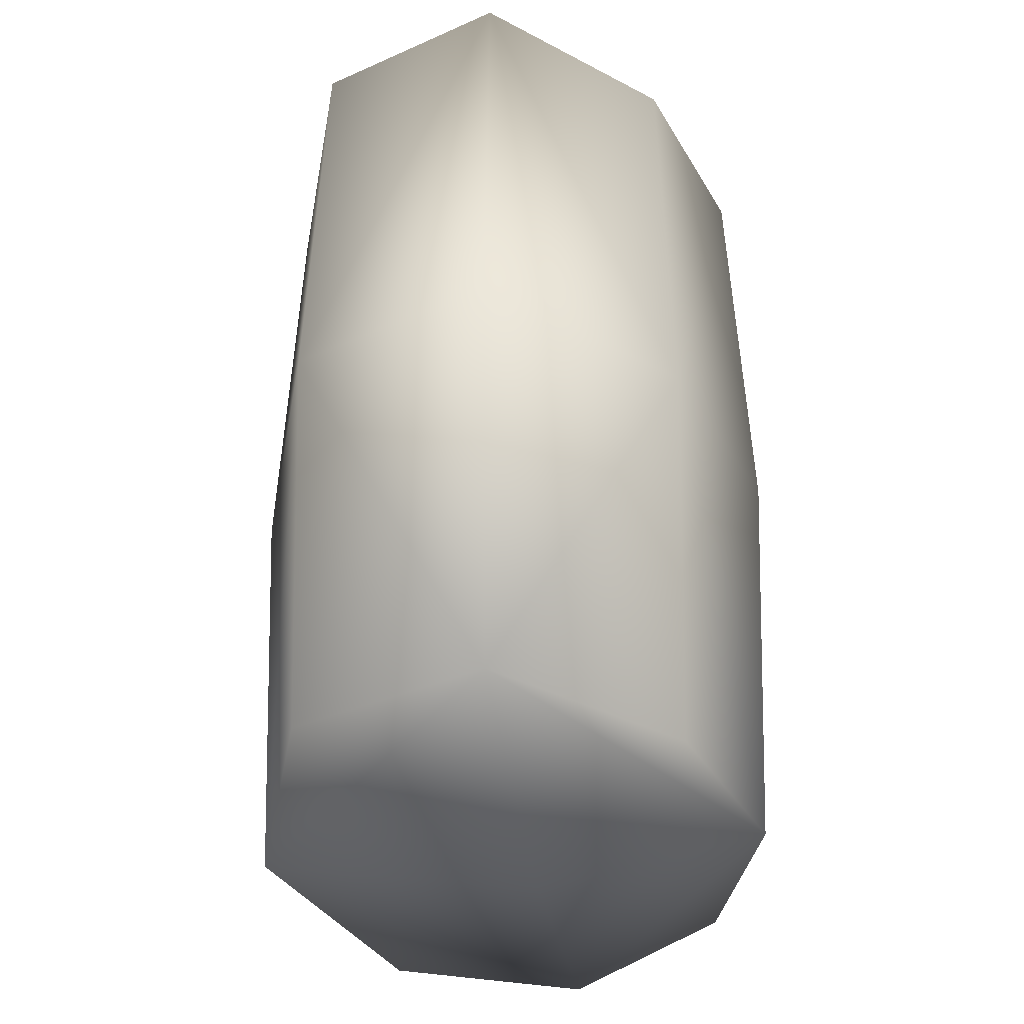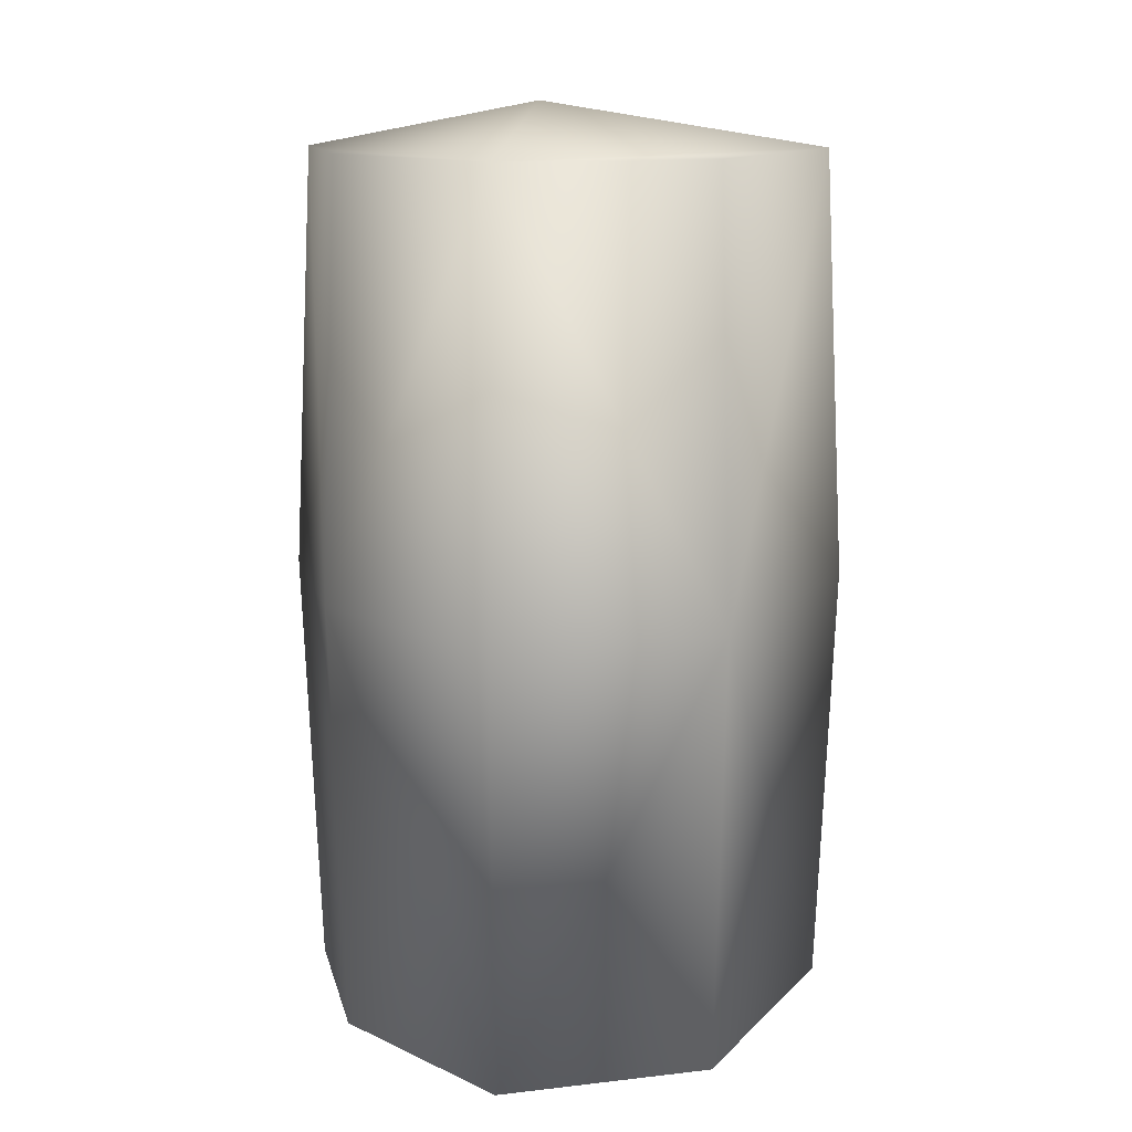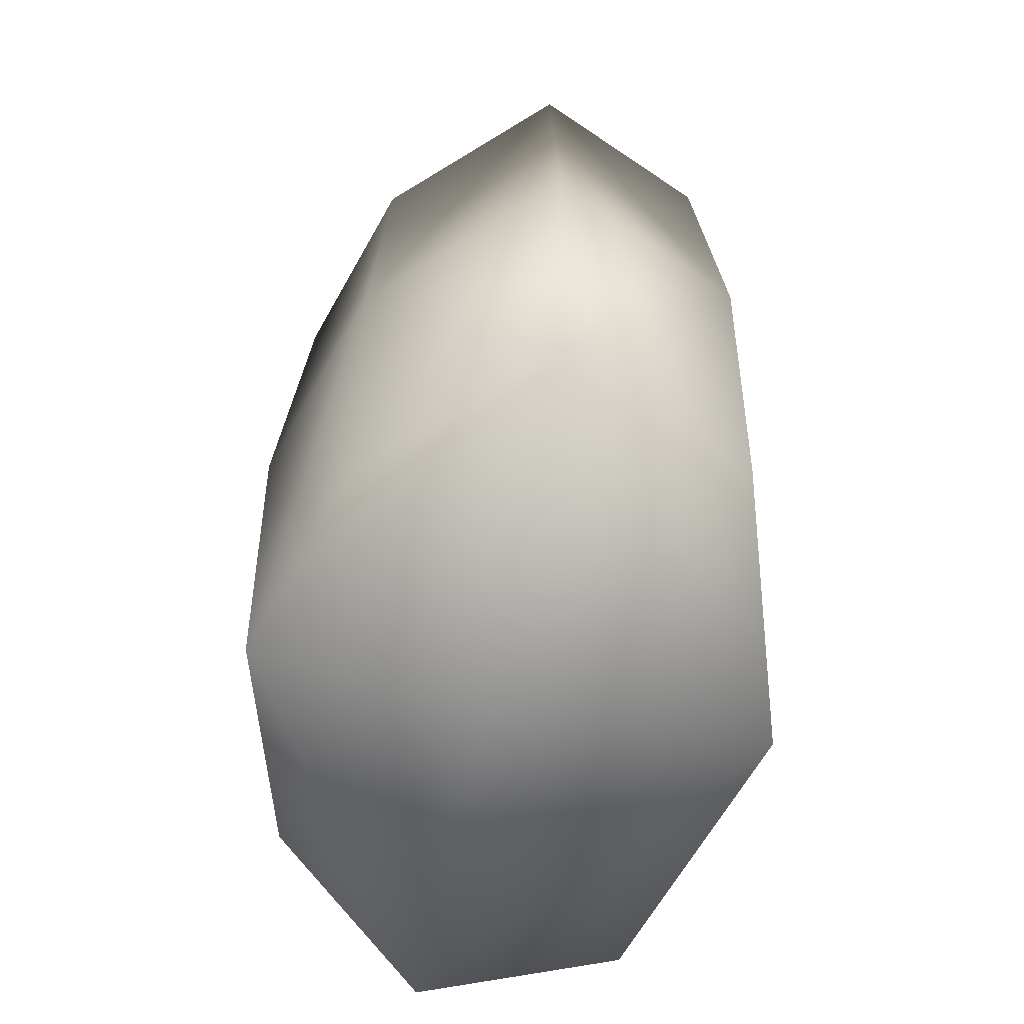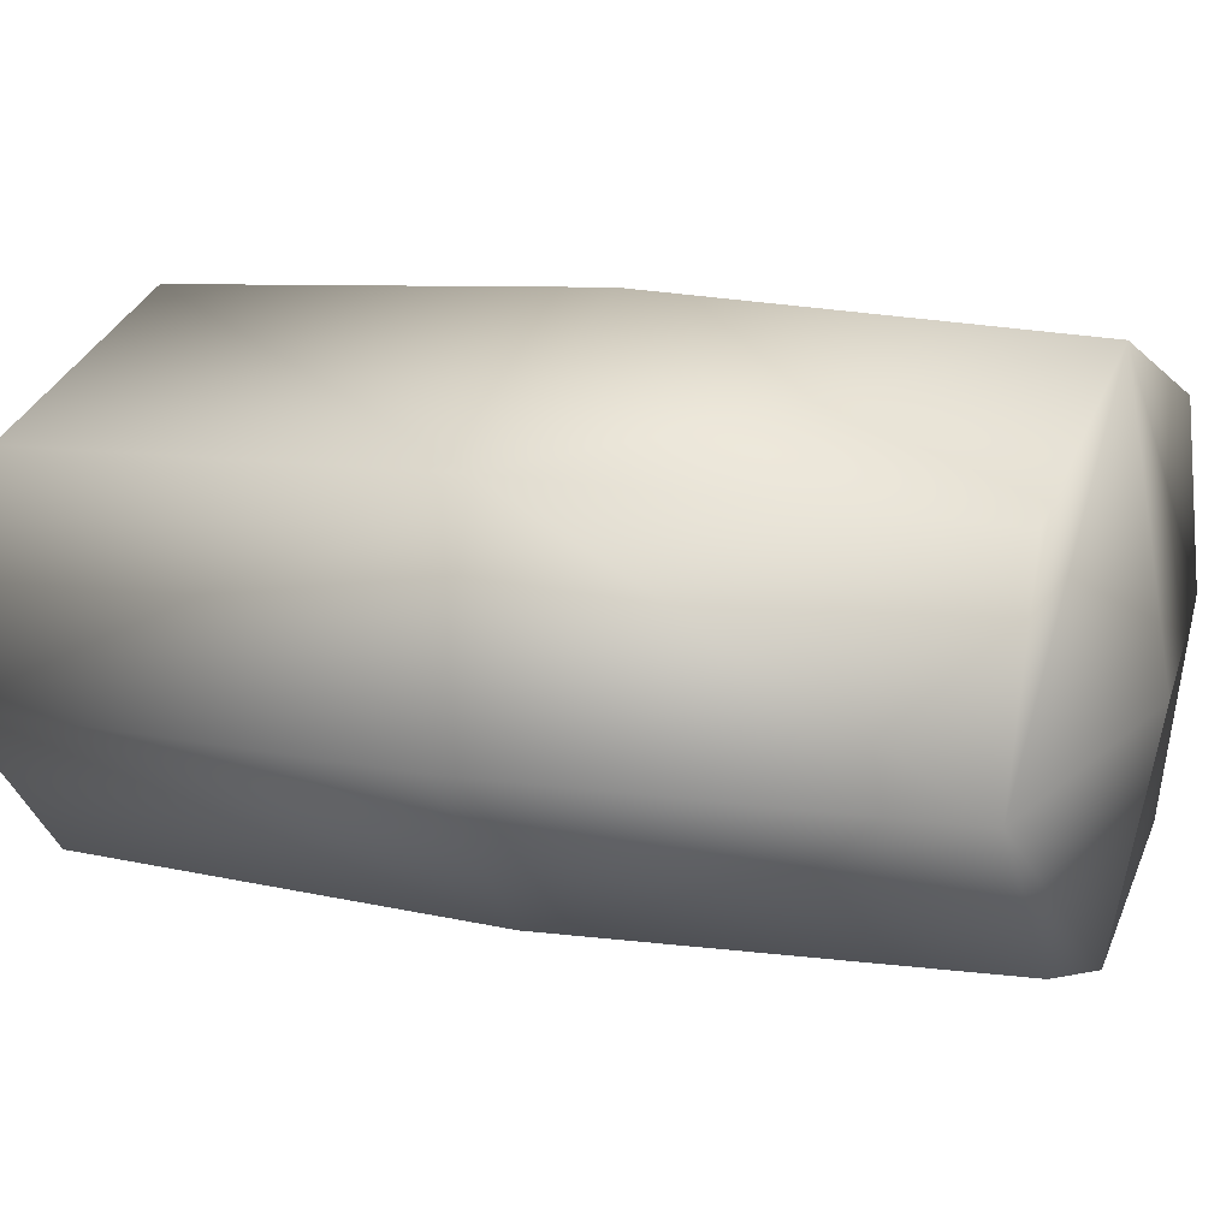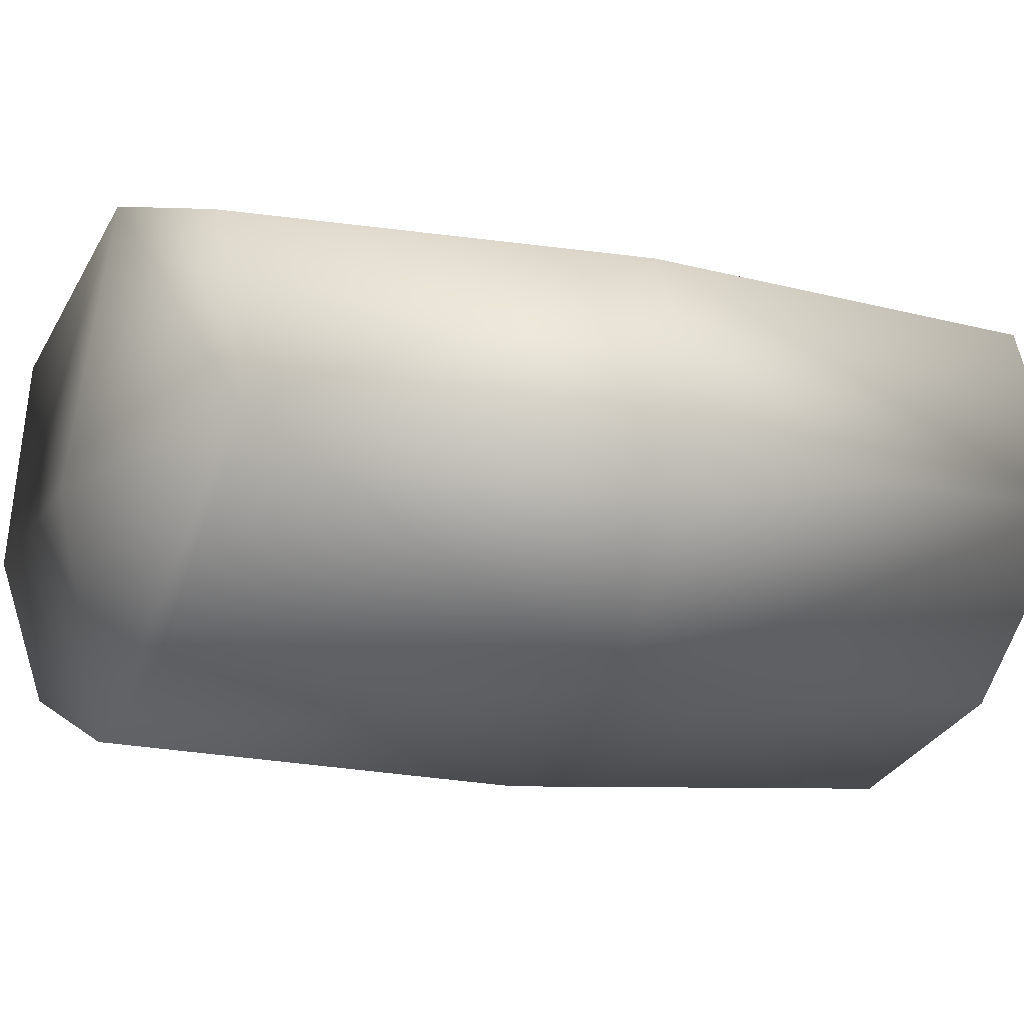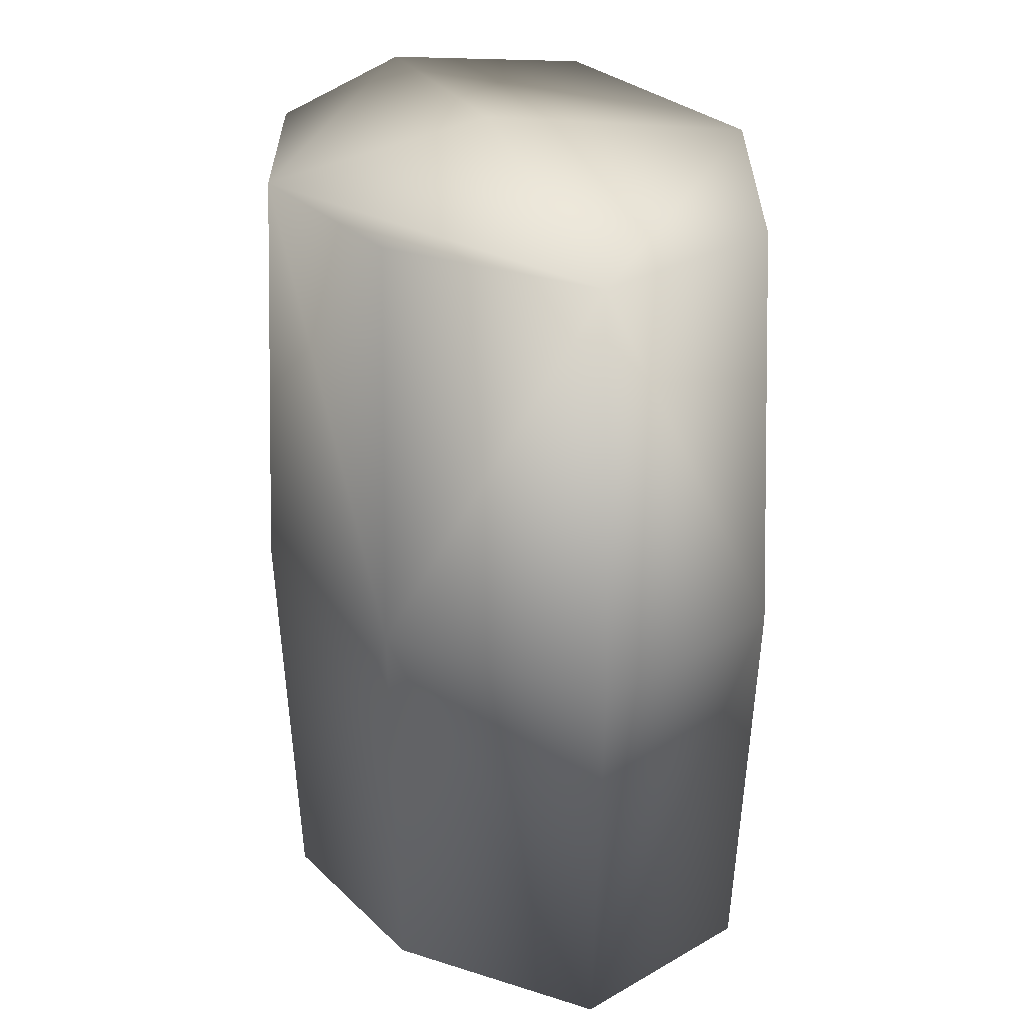
<metadata>
{"format":"obj","ext":"obj","renderer":"f3d","projection":"perspective","resolution":1024,"background":"white","views":[{"elev":-35.1,"azim":-81.9,"up":"+Z"},{"elev":11.6,"azim":96.2,"up":"+Z"},{"elev":-65.1,"azim":78.4,"up":"+Z"},{"elev":14.4,"azim":110.9,"up":"+Y"},{"elev":-12.7,"azim":-116.4,"up":"+Y"},{"elev":28.9,"azim":72.1,"up":"+Z"}]}
</metadata>
<code>
g default
v 56.97 -54.93 119.8
v 78.73 47.59 119.8
v 78.73 47.59 -119.8
v 56.97 -54.93 -119.8
v 0 -7.505 132.6
v 0 -73.23 119.8
v 0 73.23 119.8
v 101.7 -7.505 119.8
v 0 78.61 0
v 0 73.23 -119.8
v 84.51 50.96 0
v 0 -7.505 -132.6
v 0 -73.23 -119.8
v 101.7 -7.505 -119.8
v 0 -78.61 0
v 61.16 -58.3 0
v 109.2 -7.505 0
v -56.97 -54.93 119.8
v -78.73 47.59 119.8
v -78.73 47.59 -119.8
v -56.97 -54.93 -119.8
v -101.7 -7.505 119.8
v -84.51 50.96 0
v -101.7 -7.505 -119.8
v -61.16 -58.3 0
v -109.2 -7.505 0
g SM_Body
f 8 5 6 1
f 11 9 7 2
f 14 12 10 3
f 16 15 13 4
f 14 17 16 4
f 7 5 8 2
f 10 9 11 3
f 13 12 14 4
f 6 15 16 1
f 16 17 8 1
f 8 17 11 2
f 11 17 14 3
f 22 18 6 5
f 23 19 7 9
f 24 20 10 12
f 25 21 13 15
f 24 21 25 26
f 7 19 22 5
f 10 20 23 9
f 13 21 24 12
f 6 18 25 15
f 25 18 22 26
f 22 19 23 26
f 23 20 24 26

</code>
